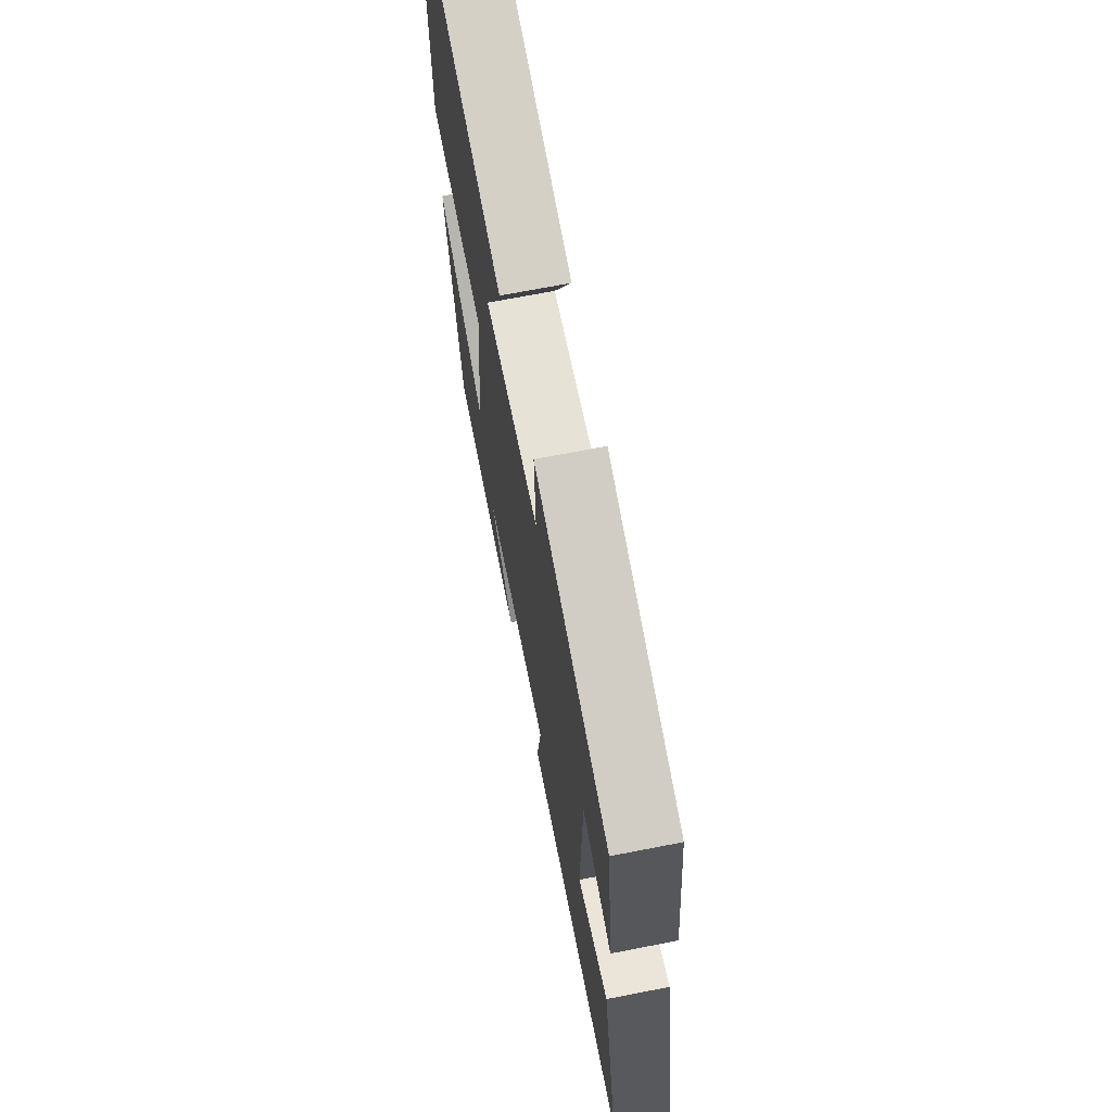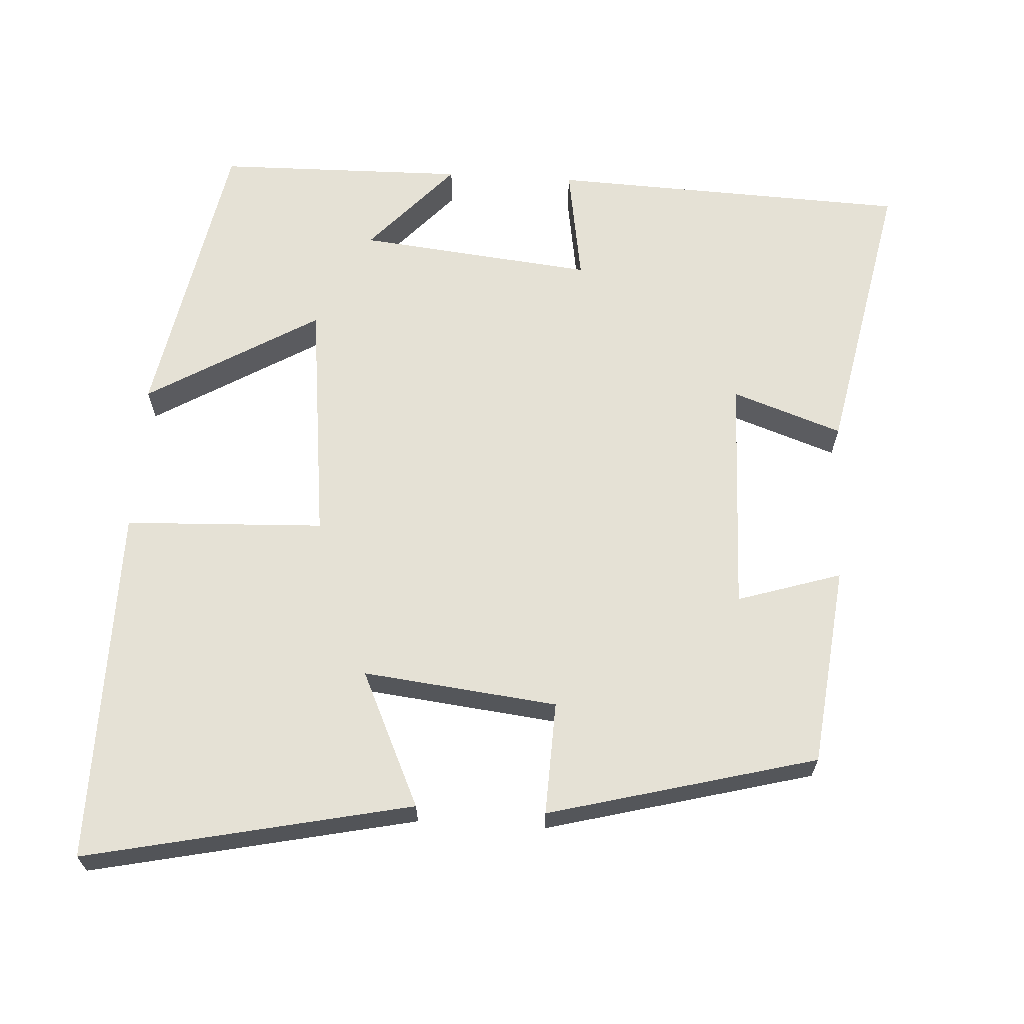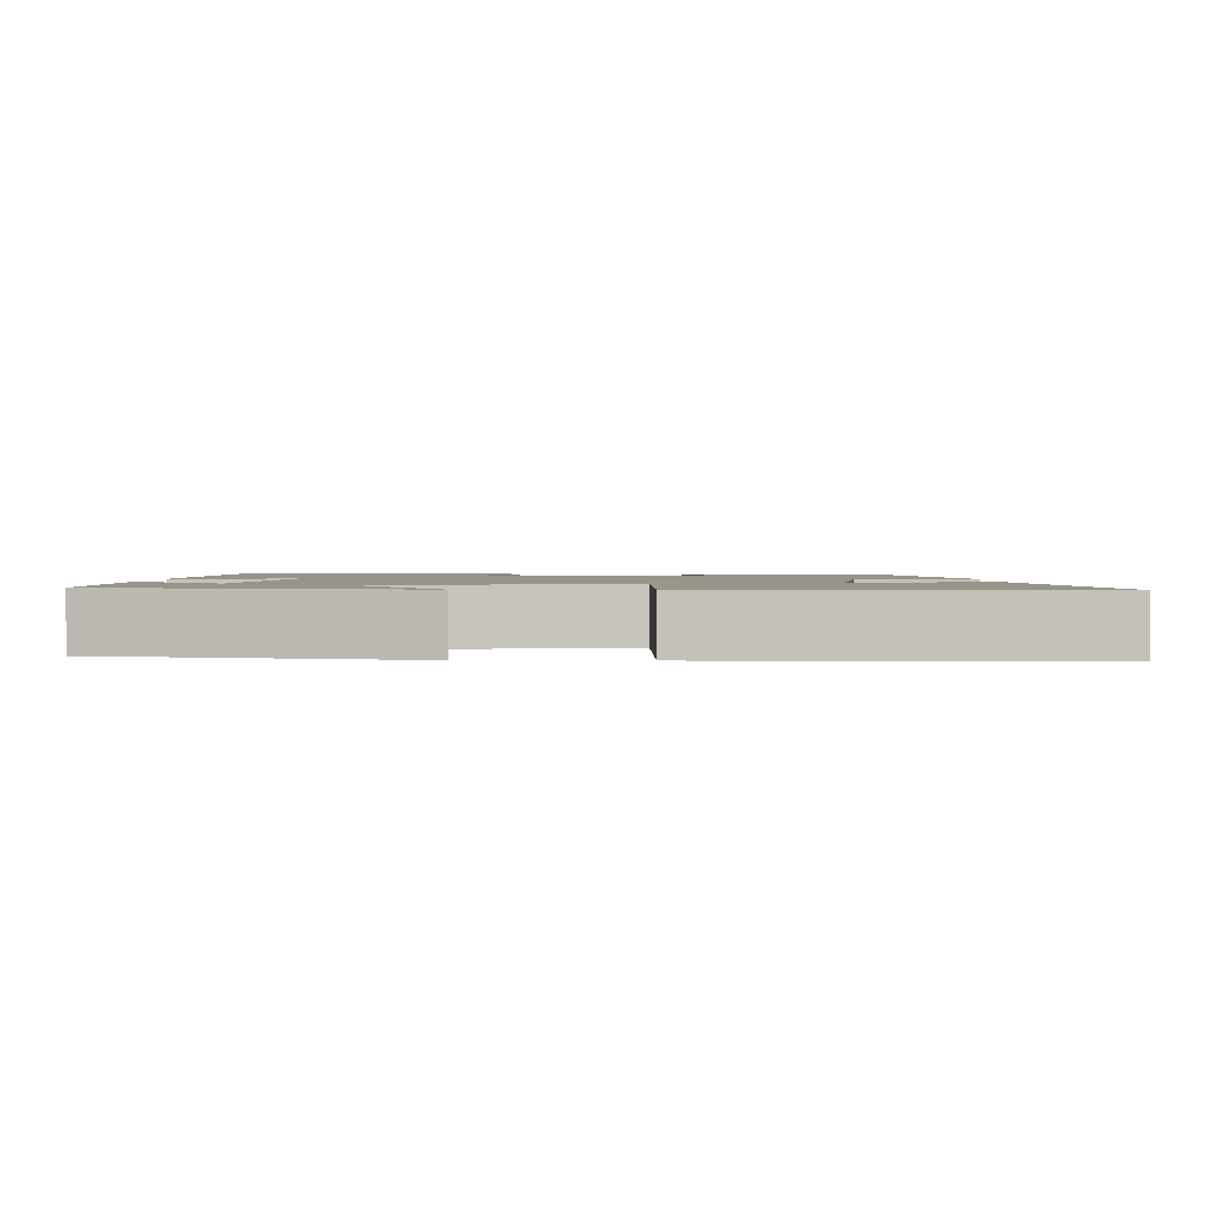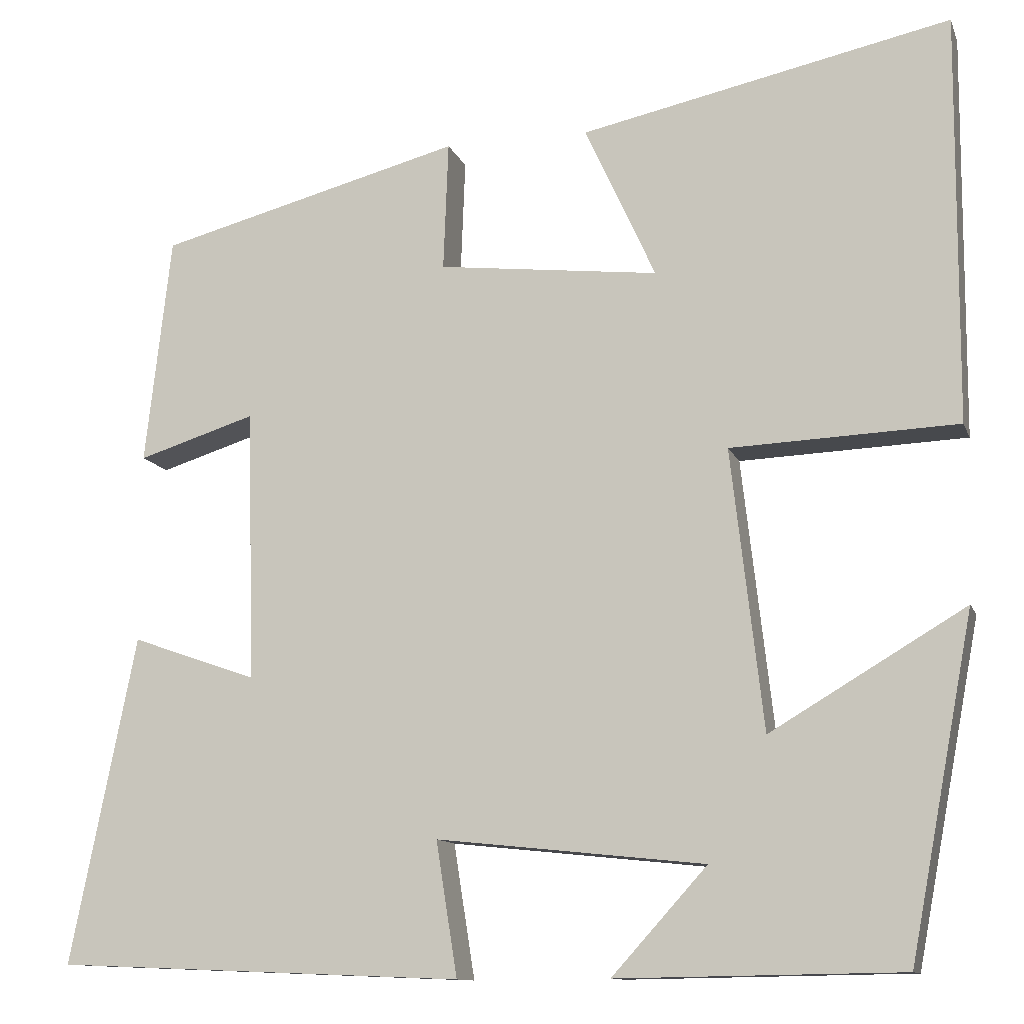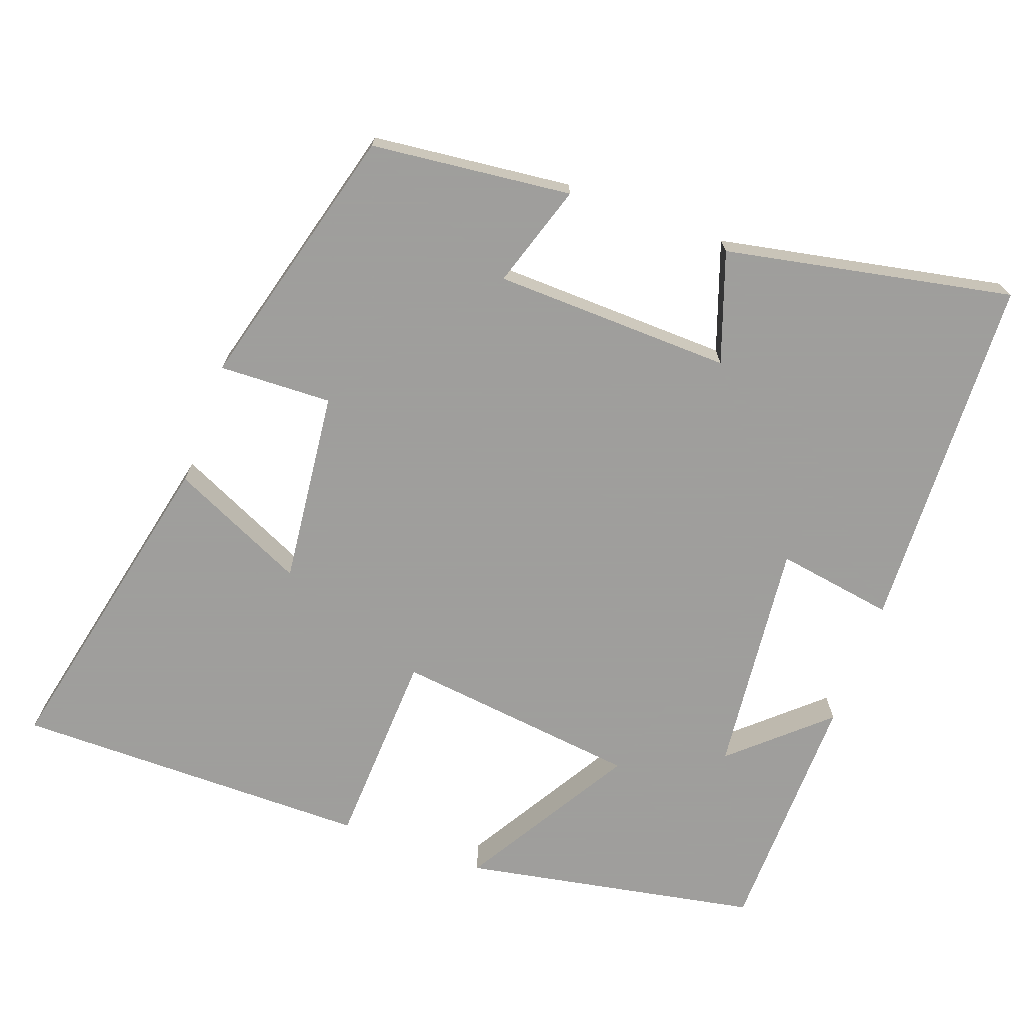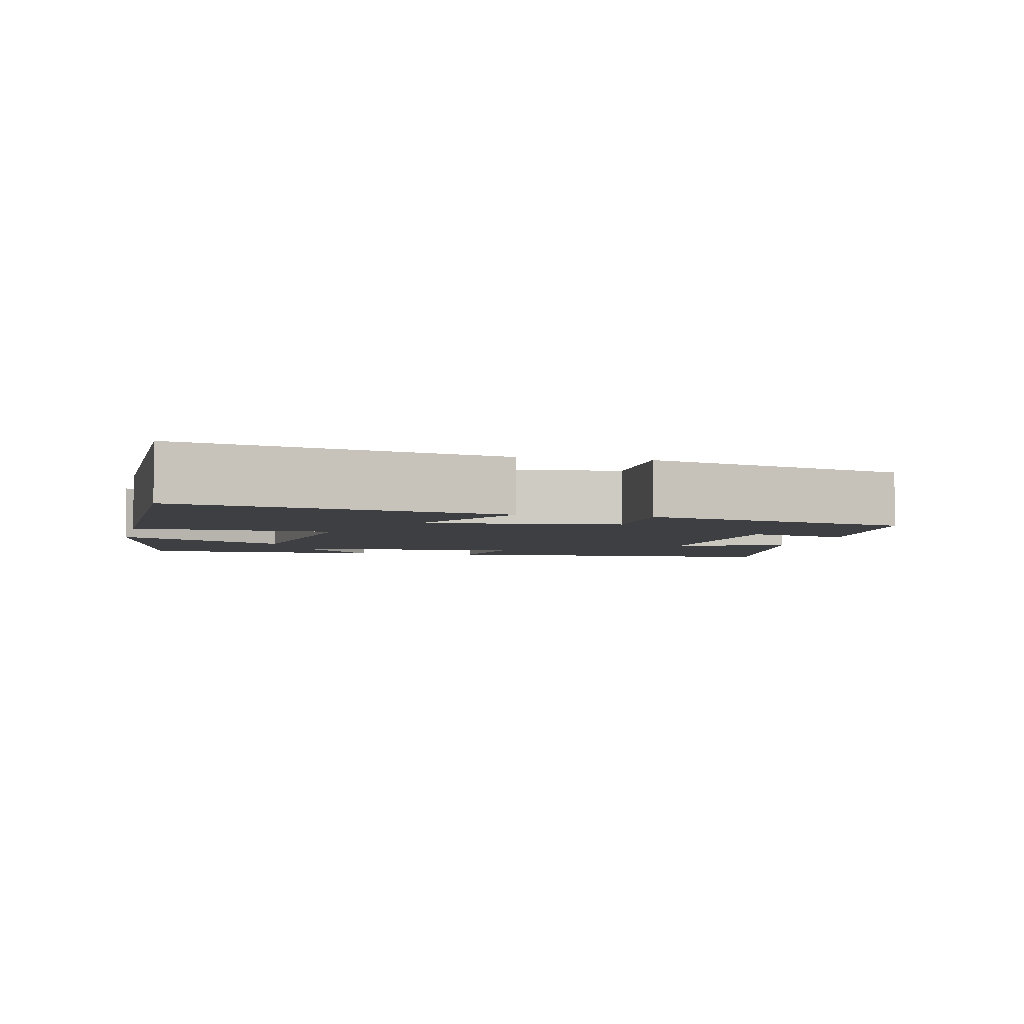
<metadata>
{"format":"obj","ext":"obj","renderer":"f3d","projection":"perspective","resolution":1024,"background":"white","views":[{"elev":69.2,"azim":78.9,"up":"+Z"},{"elev":65.1,"azim":3.3,"up":"+Y"},{"elev":1.7,"azim":-88.2,"up":"+Y"},{"elev":-11.7,"azim":-164.1,"up":"+Z"},{"elev":-71.1,"azim":69.8,"up":"+Y"},{"elev":-3.9,"azim":-13.3,"up":"+Y"}]}
</metadata>
<code>
v 0.578 0.07 -0.48
v 0.093 0.07 -0.5
v 0.118 0.07 -0.341
v -0.2 0.07 -0.375
v -0.087 0.07 -0.5
v -0.424 0.07 -0.495
v -0.5 0.07 -0.095
v -0.269 0.07 -0.232
v -0.231 0.07 0.1
v -0.5 0.07 0.111
v -0.503 0.07 0.594
v -0.064 0.07 0.5
v -0.148 0.07 0.317
v 0.114 0.07 0.347
v 0.108 0.07 0.5
v 0.469 0.07 0.405
v 0.5 0.07 0.134
v 0.36 0.07 0.178
v 0.352 0.07 -0.144
v 0.5 0.07 -0.092
v 0.578 0 -0.48
v 0.093 0 -0.5
v 0.118 0 -0.341
v -0.2 0 -0.375
v -0.087 0 -0.5
v -0.424 0 -0.495
v -0.5 0 -0.095
v -0.269 0 -0.232
v -0.231 0 0.1
v -0.5 0 0.111
v -0.503 0 0.594
v -0.064 0 0.5
v -0.148 0 0.317
v 0.114 0 0.347
v 0.108 0 0.5
v 0.469 0 0.405
v 0.5 0 0.134
v 0.36 0 0.178
v 0.352 0 -0.144
v 0.5 0 -0.092
f 19 20 1 2
f 18 19 2 3
f 15 16 17 18
f 14 15 18
f 13 14 18 3
f 10 11 12 13
f 9 10 13
f 8 9 13 3
f 6 7 8
f 4 5 6
f 4 6 8
f 3 4 8
f 22 21 40 39
f 23 22 39 38
f 38 37 36 35
f 38 35 34
f 23 38 34 33
f 33 32 31 30
f 33 30 29
f 23 33 29 28
f 28 27 26
f 26 25 24
f 28 26 24
f 28 24 23
f 1 21 22 2
f 2 22 23 3
f 3 23 24 4
f 4 24 25 5
f 5 25 26 6
f 6 26 27 7
f 7 27 28 8
f 8 28 29 9
f 9 29 30 10
f 10 30 31 11
f 11 31 32 12
f 12 32 33 13
f 13 33 34 14
f 14 34 35 15
f 15 35 36 16
f 16 36 37 17
f 17 37 38 18
f 18 38 39 19
f 19 39 40 20
f 20 40 21 1

</code>
